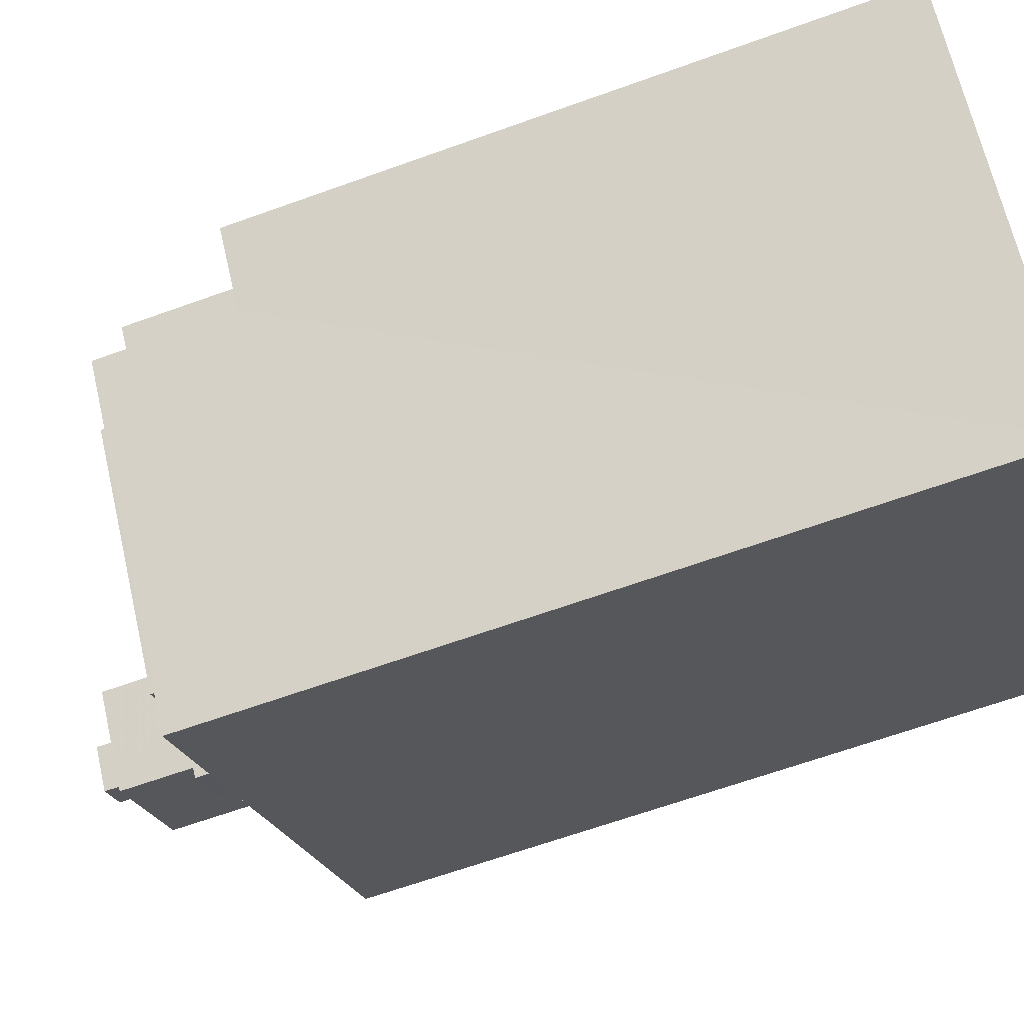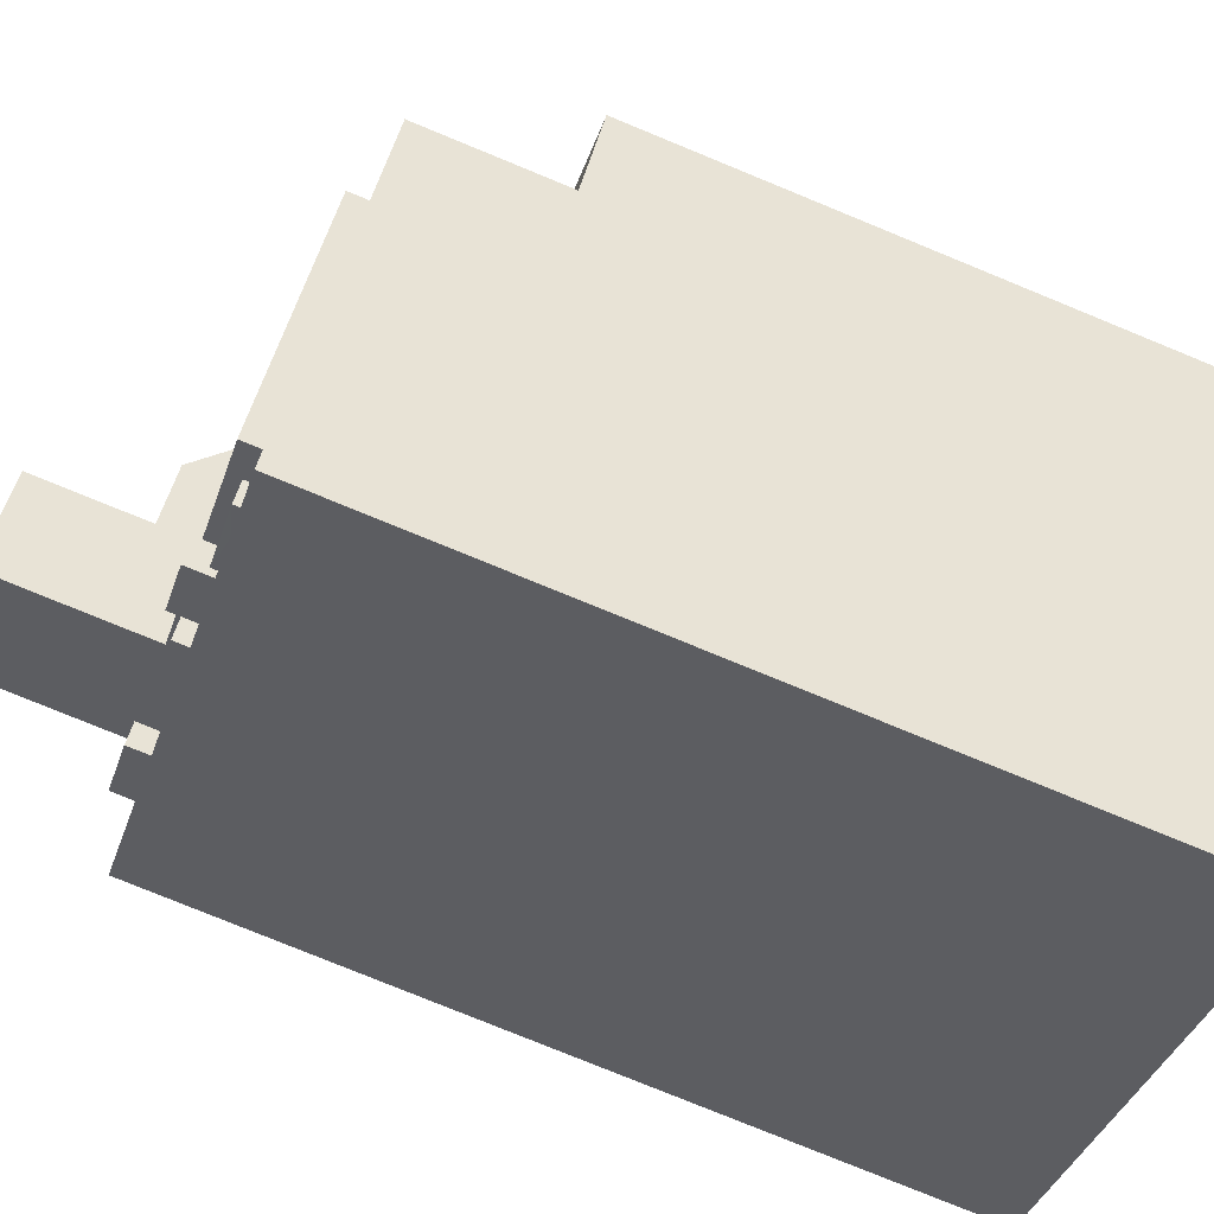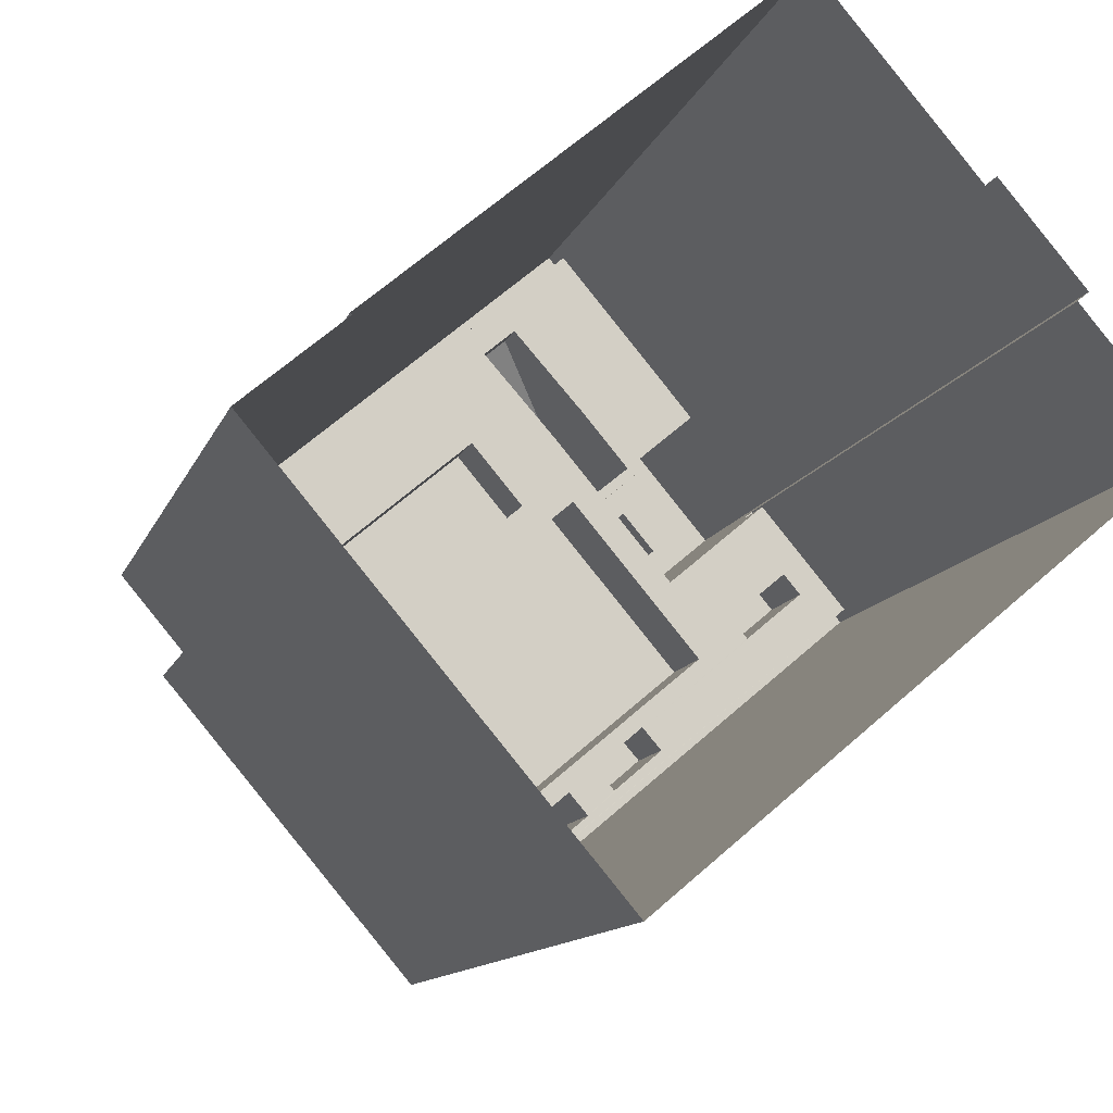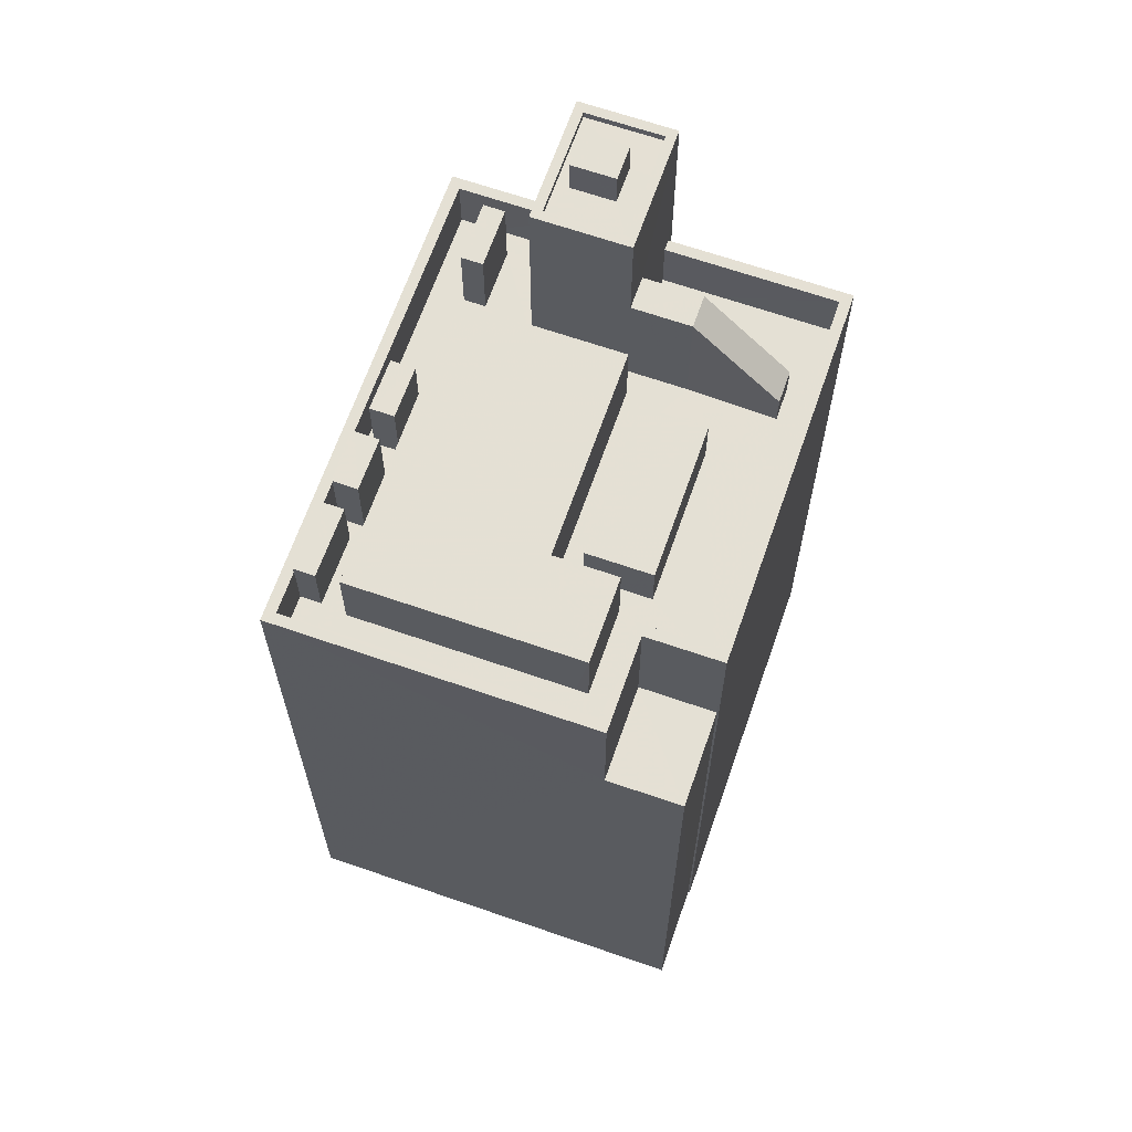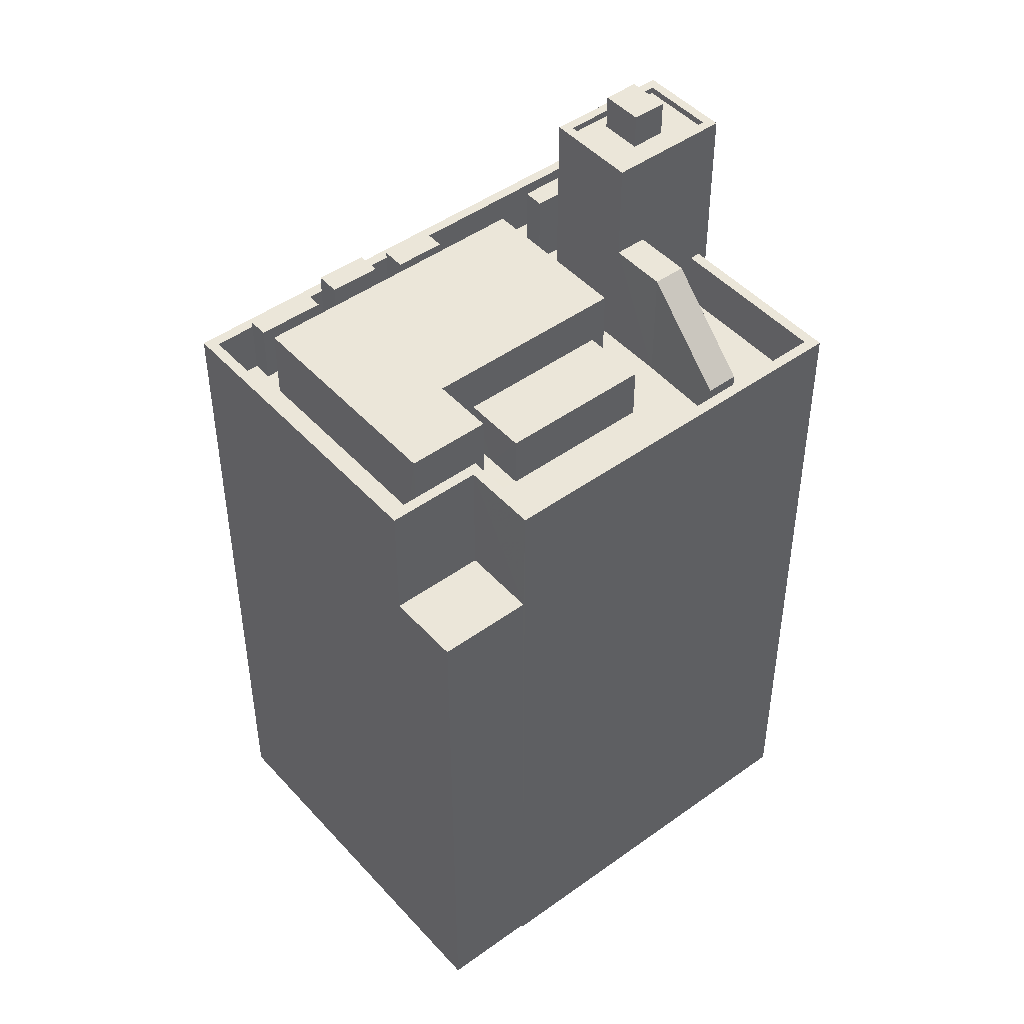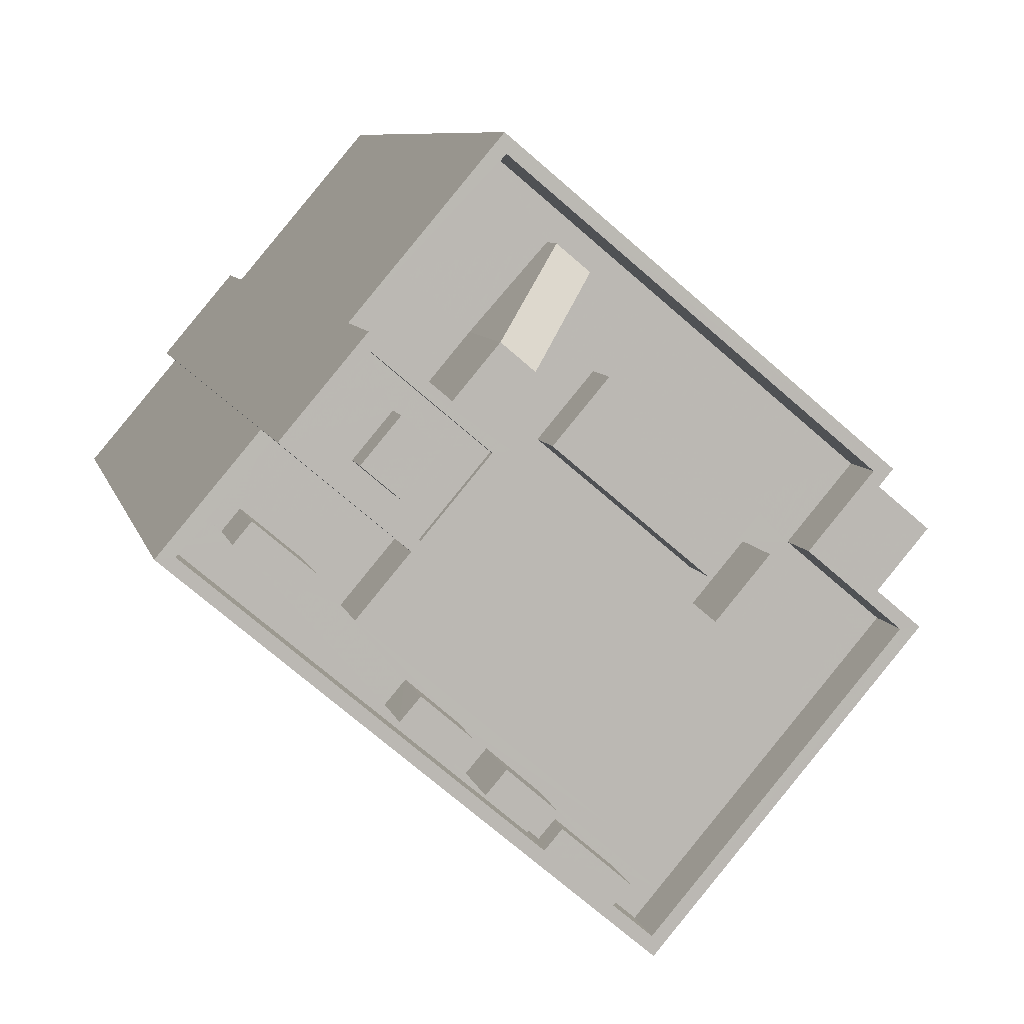
<metadata>
{"format":"obj","ext":"obj","renderer":"f3d","projection":"perspective","resolution":1024,"background":"white","views":[{"elev":-64.0,"azim":110.1,"up":"+Y"},{"elev":-78.1,"azim":67.7,"up":"+Y"},{"elev":-10.8,"azim":165.9,"up":"+Y"},{"elev":65.9,"azim":69.1,"up":"+Z"},{"elev":46.7,"azim":100.5,"up":"+Z"},{"elev":7.1,"azim":-11.5,"up":"+Y"}]}
</metadata>
<code>
v -5963 -3.613e+04 3.226
v -5963 -3.613e+04 3.226
v -5974 -3.612e+04 3.231
v -5978 -3.613e+04 3.23
v -5981 -3.613e+04 3.23
v -5979 -3.613e+04 3.23
v -5961 -3.613e+04 3.225
v -5970 -3.614e+04 3.223
v -5983 -3.613e+04 3.229
v -5981 -3.613e+04 3.23
v -5972 -3.612e+04 28.04
v -5972 -3.612e+04 28.04
v -5975 -3.613e+04 31.14
v -5974 -3.613e+04 31.14
v -5975 -3.613e+04 31.14
v -5976 -3.613e+04 31.14
v -5977 -3.613e+04 34.88
v -5975 -3.613e+04 34.88
v -5977 -3.613e+04 34.88
v -5979 -3.613e+04 34.88
v -5979 -3.613e+04 34.88
v -5981 -3.613e+04 34.88
v -5980 -3.613e+04 34.88
v -5976 -3.613e+04 34.88
v -5979 -3.613e+04 34.63
v -5980 -3.613e+04 34.63
v -5979 -3.613e+04 34.63
v -5979 -3.613e+04 34.63
v -5978 -3.613e+04 34.63
v -5978 -3.613e+04 34.63
v -5977 -3.613e+04 34.63
v -5976 -3.613e+04 34.63
v -5977 -3.613e+04 34.63
v -5978 -3.613e+04 34.63
v -5979 -3.613e+04 35.93
v -5977 -3.613e+04 35.93
v -5978 -3.613e+04 35.93
v -5978 -3.613e+04 35.93
v -5982 -3.613e+04 26.81
v -5981 -3.613e+04 26.81
v -5980 -3.613e+04 26.81
v -5977 -3.613e+04 26.81
v -5974 -3.613e+04 26.81
v -5974 -3.613e+04 26.81
v -5982 -3.613e+04 26.81
v -5970 -3.614e+04 26.81
v -5969 -3.614e+04 26.81
v -5964 -3.614e+04 26.81
v -5980 -3.613e+04 26.81
v -5981 -3.613e+04 26.81
v -5977 -3.614e+04 26.81
v -5972 -3.613e+04 26.81
v -5973 -3.613e+04 26.81
v -5965 -3.613e+04 26.81
v -5979 -3.613e+04 26.81
v -5973 -3.614e+04 26.81
v -5976 -3.614e+04 26.81
v -5978 -3.613e+04 26.81
v -5967 -3.613e+04 26.81
v -5968 -3.613e+04 26.81
v -5968 -3.613e+04 26.81
v -5968 -3.613e+04 26.81
v -5974 -3.614e+04 26.81
v -5975 -3.614e+04 26.81
v -5975 -3.614e+04 26.81
v -5971 -3.614e+04 26.81
v -5970 -3.614e+04 26.81
v -5971 -3.614e+04 26.81
v -5983 -3.613e+04 26.81
v -5972 -3.614e+04 26.81
v -5973 -3.614e+04 26.81
v -5982 -3.613e+04 26.81
v -5973 -3.614e+04 26.81
v -5973 -3.614e+04 26.81
v -5976 -3.614e+04 26.81
v -5975 -3.614e+04 26.81
v -5977 -3.614e+04 26.81
v -5972 -3.612e+04 26.81
v -5977 -3.612e+04 26.81
v -5975 -3.613e+04 26.81
v -5974 -3.612e+04 26.82
v -5971 -3.613e+04 26.81
v -5964 -3.613e+04 26.81
v -5972 -3.612e+04 26.81
v -5964 -3.613e+04 26.81
v -5967 -3.613e+04 26.81
v -5967 -3.613e+04 26.81
v -5966 -3.613e+04 26.81
v -5963 -3.613e+04 26.81
v -5976 -3.613e+04 26.81
v -5978 -3.613e+04 26.81
v -5974 -3.612e+04 28.82
v -5963 -3.613e+04 28.81
v -5974 -3.612e+04 28.82
v -5965 -3.613e+04 28.81
v -5964 -3.613e+04 28.81
v -5963 -3.613e+04 28.81
v -5962 -3.613e+04 28.81
v -5970 -3.614e+04 28.81
v -5970 -3.614e+04 28.81
v -5983 -3.613e+04 28.81
v -5972 -3.614e+04 28.81
v -5983 -3.613e+04 28.81
v -5981 -3.613e+04 28.81
v -5978 -3.613e+04 28.81
v -5978 -3.613e+04 28.81
v -5980 -3.613e+04 28.81
v -5966 -3.613e+04 28.81
v -5971 -3.614e+04 28.81
v -5971 -3.614e+04 28.81
v -5975 -3.614e+04 29.69
v -5973 -3.614e+04 29.69
v -5973 -3.614e+04 29.69
v -5974 -3.614e+04 29.69
v -5976 -3.614e+04 29.34
v -5976 -3.614e+04 29.34
v -5975 -3.614e+04 29.34
v -5977 -3.614e+04 29.34
v -5980 -3.613e+04 29.63
v -5981 -3.613e+04 29.63
v -5982 -3.613e+04 29.63
v -5979 -3.613e+04 29.63
v -5968 -3.613e+04 28.77
v -5967 -3.613e+04 28.77
v -5971 -3.613e+04 28.77
v -5973 -3.613e+04 28.77
v -5974 -3.613e+04 29.51
v -5978 -3.613e+04 29.51
v -5968 -3.613e+04 29.5
v -5967 -3.613e+04 29.51
v -5964 -3.613e+04 29.5
v -5970 -3.614e+04 29.5
v -5971 -3.614e+04 29.04
v -5973 -3.614e+04 29.04
v -5971 -3.614e+04 29.04
v -5973 -3.614e+04 29.04
v -5965 -3.613e+04 24.3
v -5961 -3.613e+04 24.3
v -5963 -3.613e+04 24.31
v -5962 -3.613e+04 24.3
f 1 2 3
f 3 2 4
f 5 6 4
f 2 7 8
f 9 10 8
f 5 4 10
f 4 2 10
f 10 2 8
f 11 12 13
f 14 11 13
f 15 14 13
f 16 15 13
f 17 18 19
f 20 21 22
f 23 20 22
f 18 21 20
f 19 18 24
f 24 18 20
f 25 26 27
f 28 26 29
f 30 28 29
f 29 26 25
f 31 30 29
f 30 31 32
f 32 31 33
f 27 34 25
f 33 34 27
f 31 34 33
f 19 23 22
f 17 19 22
f 35 36 37
f 35 38 36
f 39 40 41
f 41 40 42
f 42 43 44
f 39 45 40
f 46 47 48
f 49 50 51
f 52 44 53
f 46 48 54
f 42 40 55
f 56 47 46
f 57 58 51
f 59 60 61
f 59 61 62
f 58 55 49
f 46 63 56
f 63 64 65
f 64 58 57
f 61 53 62
f 46 58 64
f 53 43 62
f 58 43 42
f 44 43 53
f 58 49 51
f 58 42 55
f 46 64 63
f 47 66 67
f 66 68 67
f 69 70 71
f 39 69 72
f 56 73 66
f 39 72 45
f 56 66 47
f 74 71 73
f 75 76 63
f 65 75 63
f 50 77 51
f 56 74 73
f 76 71 74
f 72 69 50
f 77 76 75
f 77 69 71
f 50 69 77
f 77 71 76
f 78 79 80
f 79 78 81
f 44 52 82
f 83 81 84
f 54 48 85
f 60 59 86
f 60 86 87
f 82 87 83
f 44 82 84
f 84 81 78
f 88 85 89
f 87 88 83
f 48 89 85
f 86 85 88
f 82 83 84
f 87 86 88
f 90 80 79
f 91 90 79
f 92 93 94
f 95 93 96
f 95 97 98
f 99 98 100
f 101 99 102
f 101 103 104
f 105 92 94
f 106 92 105
f 104 103 107
f 96 93 92
f 108 95 96
f 103 101 102
f 108 97 95
f 109 100 110
f 102 99 109
f 100 98 97
f 109 99 100
f 111 112 113
f 114 111 113
f 115 116 117
f 115 118 116
f 119 120 121
f 119 122 120
f 123 124 125
f 126 123 125
f 127 128 129
f 130 129 131
f 131 129 132
f 129 128 132
f 133 134 135
f 133 136 134
f 137 138 139
f 137 140 138
f 44 84 11
f 14 44 11
f 12 78 80
f 13 12 80
f 78 12 11
f 84 78 11
f 16 13 80
f 90 16 80
f 4 6 105
f 6 21 105
f 16 18 15
f 16 21 18
f 90 91 106
f 90 106 16
f 106 105 16
f 105 21 16
f 22 6 5
f 22 21 6
f 104 5 10
f 5 104 22
f 42 17 107
f 41 42 107
f 17 22 107
f 107 22 104
f 44 14 15
f 44 15 42
f 15 17 42
f 15 18 17
f 23 26 28
f 20 23 28
f 32 24 30
f 30 20 28
f 30 24 20
f 19 32 33
f 19 24 32
f 33 27 19
f 27 26 23
f 27 23 19
f 29 37 36
f 31 29 36
f 38 31 36
f 38 34 31
f 25 34 38
f 35 25 38
f 29 25 35
f 37 29 35
f 105 94 3
f 4 105 3
f 10 9 101
f 104 10 101
f 93 1 3
f 94 93 3
f 95 139 93
f 93 139 1
f 95 137 139
f 1 139 2
f 7 138 140
f 7 140 8
f 140 99 8
f 140 98 99
f 9 8 99
f 101 9 99
f 137 95 98
f 140 137 98
f 68 100 67
f 68 110 100
f 69 103 102
f 70 69 102
f 81 92 79
f 92 106 79
f 106 91 79
f 69 39 103
f 39 41 107
f 39 107 103
f 96 92 81
f 83 96 81
f 108 83 88
f 108 96 83
f 97 108 88
f 89 97 88
f 48 47 100
f 89 48 97
f 47 67 100
f 97 48 100
f 56 112 74
f 56 113 112
f 112 111 76
f 74 112 76
f 111 114 63
f 76 111 63
f 63 113 56
f 63 114 113
f 75 65 116
f 65 64 117
f 65 117 116
f 116 118 77
f 75 116 77
f 57 51 115
f 115 51 118
f 51 77 118
f 57 117 64
f 57 115 117
f 72 50 121
f 50 49 119
f 121 50 119
f 40 45 120
f 120 45 121
f 45 72 121
f 40 122 55
f 40 120 122
f 55 119 49
f 55 122 119
f 53 126 52
f 126 125 52
f 125 82 52
f 82 125 124
f 87 82 124
f 87 124 60
f 124 123 60
f 123 61 60
f 53 123 126
f 53 61 123
f 128 127 43
f 58 128 43
f 43 129 62
f 43 127 129
f 129 130 59
f 129 59 62
f 130 86 59
f 86 131 85
f 86 130 131
f 46 54 132
f 54 85 131
f 54 131 132
f 132 128 58
f 46 132 58
f 68 66 110
f 109 110 135
f 135 110 133
f 110 66 133
f 134 71 102
f 71 70 102
f 135 134 102
f 109 135 102
f 134 136 73
f 71 134 73
f 133 66 73
f 136 133 73
f 2 138 7
f 2 139 138

</code>
